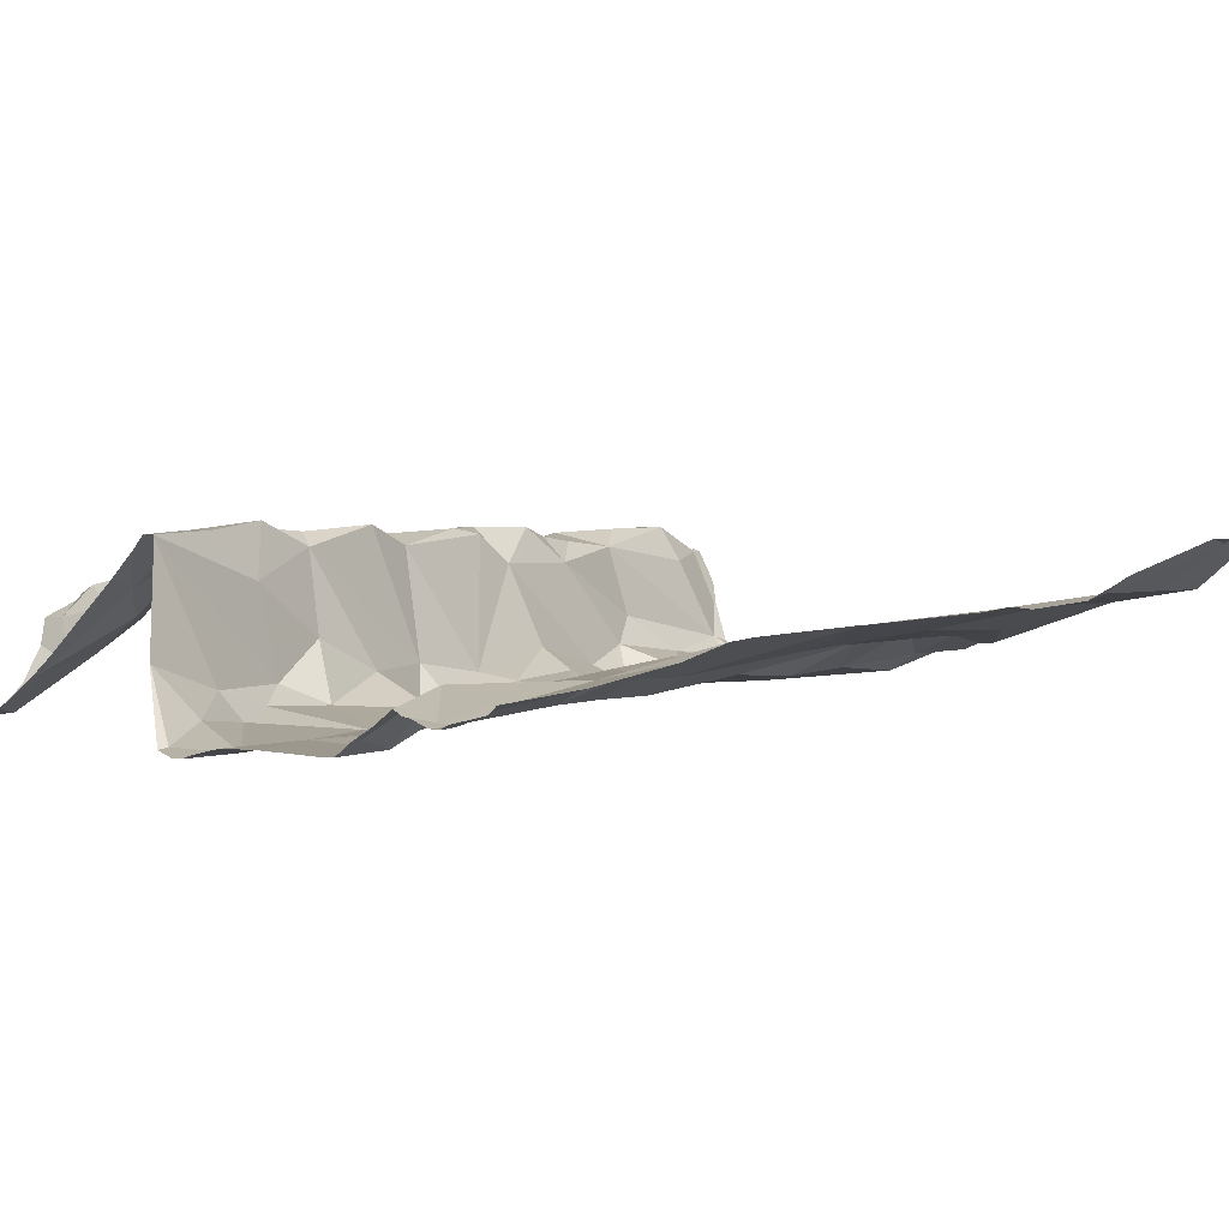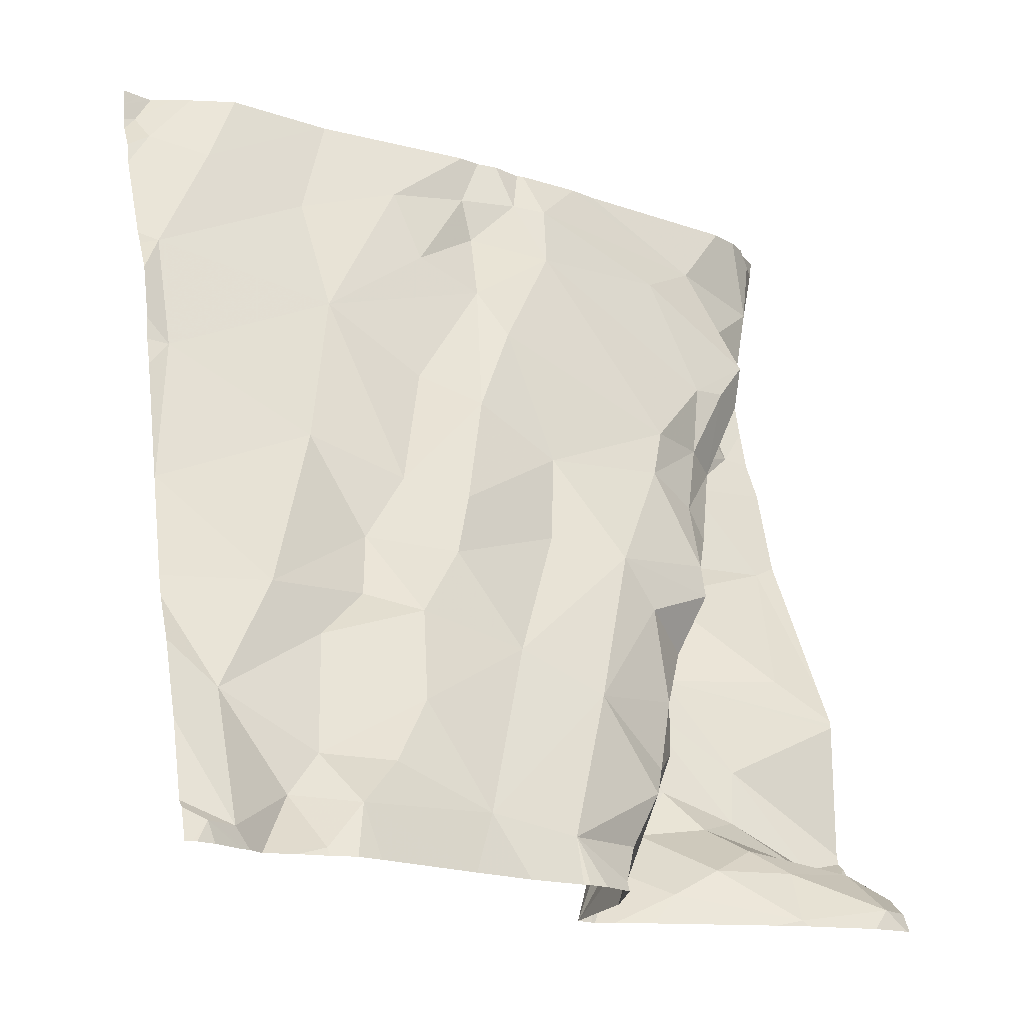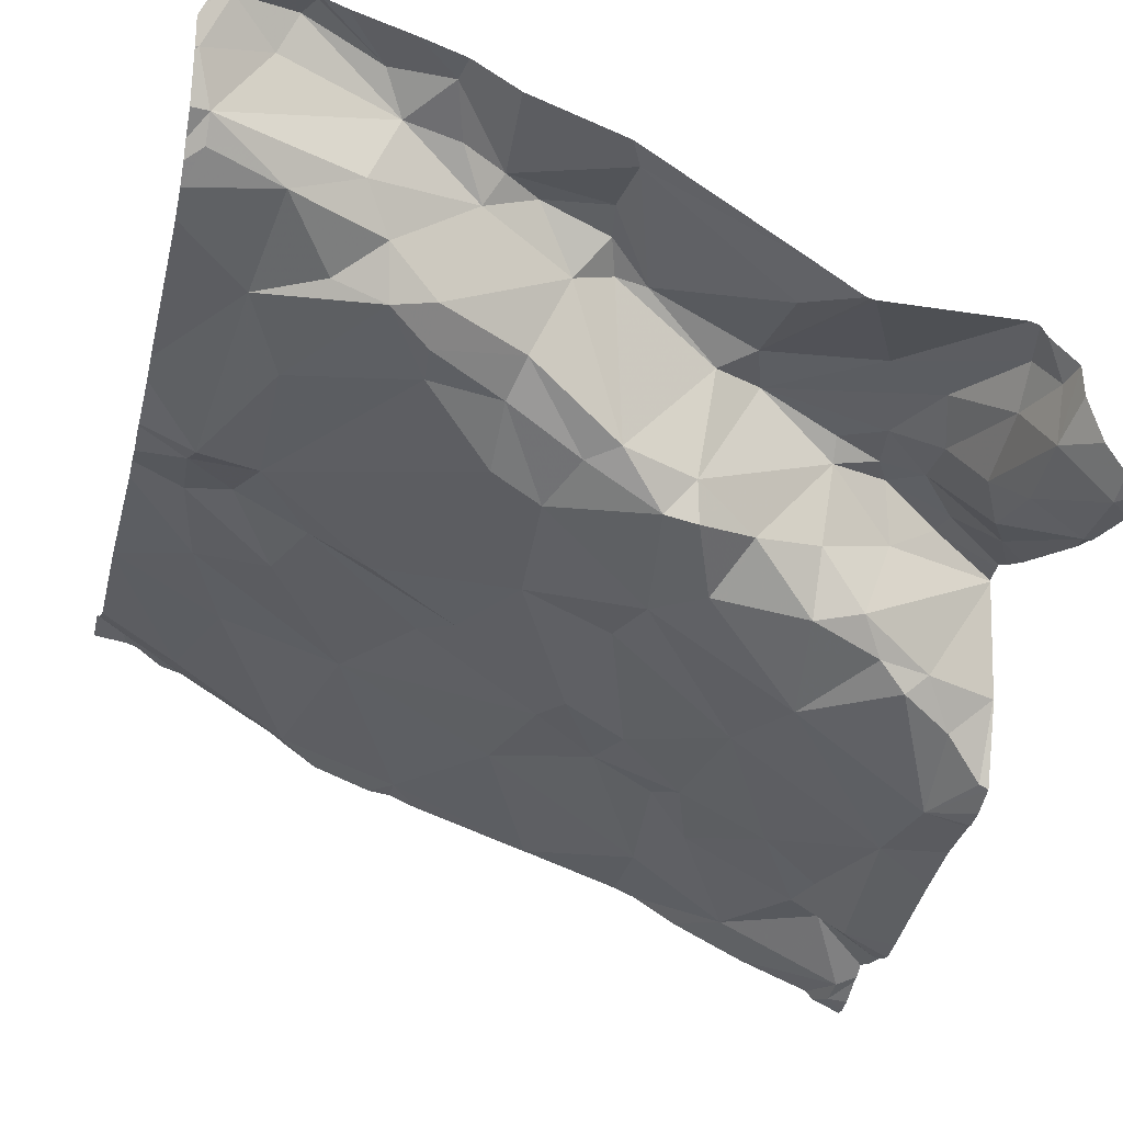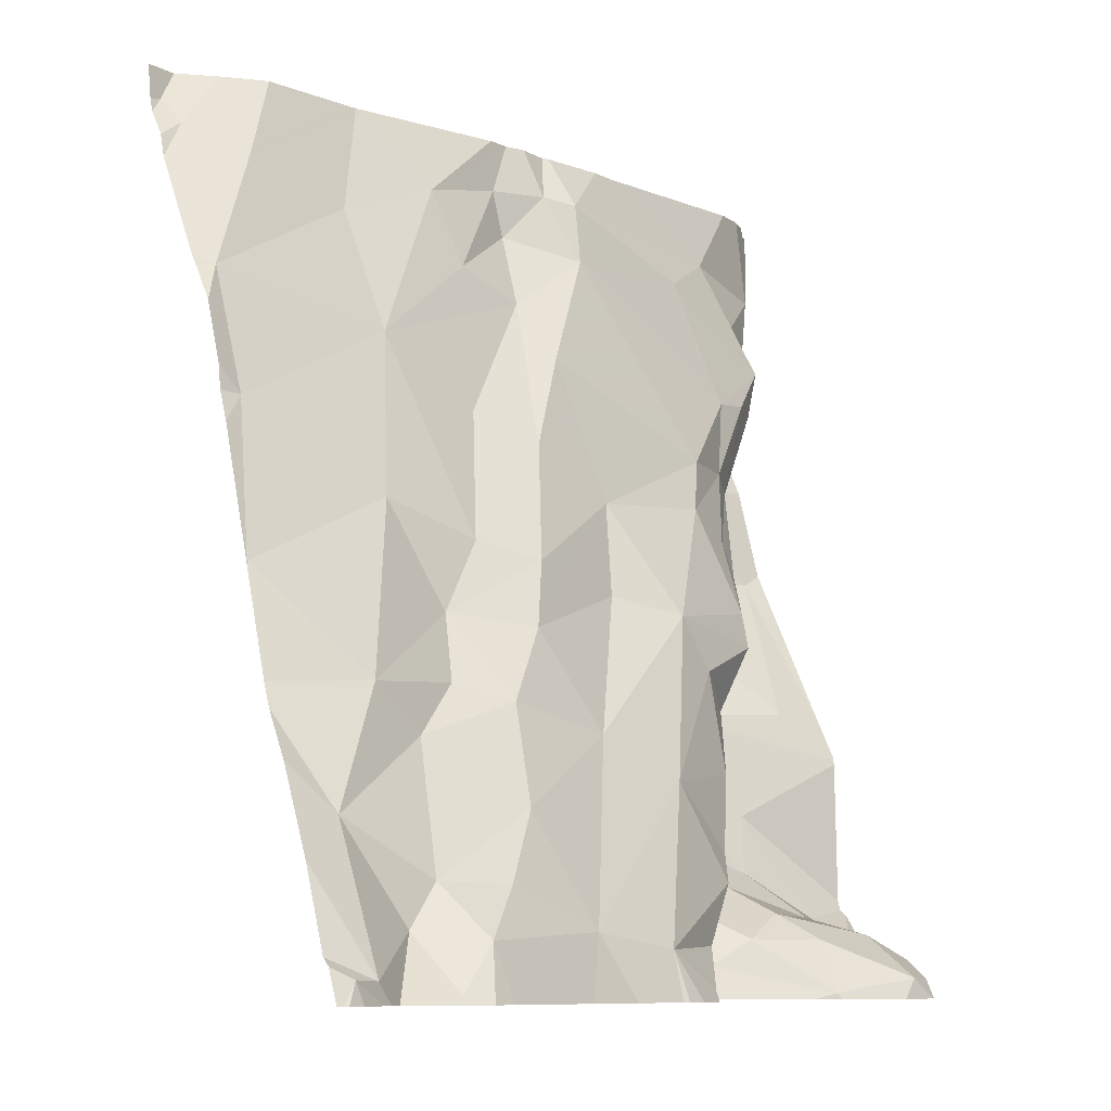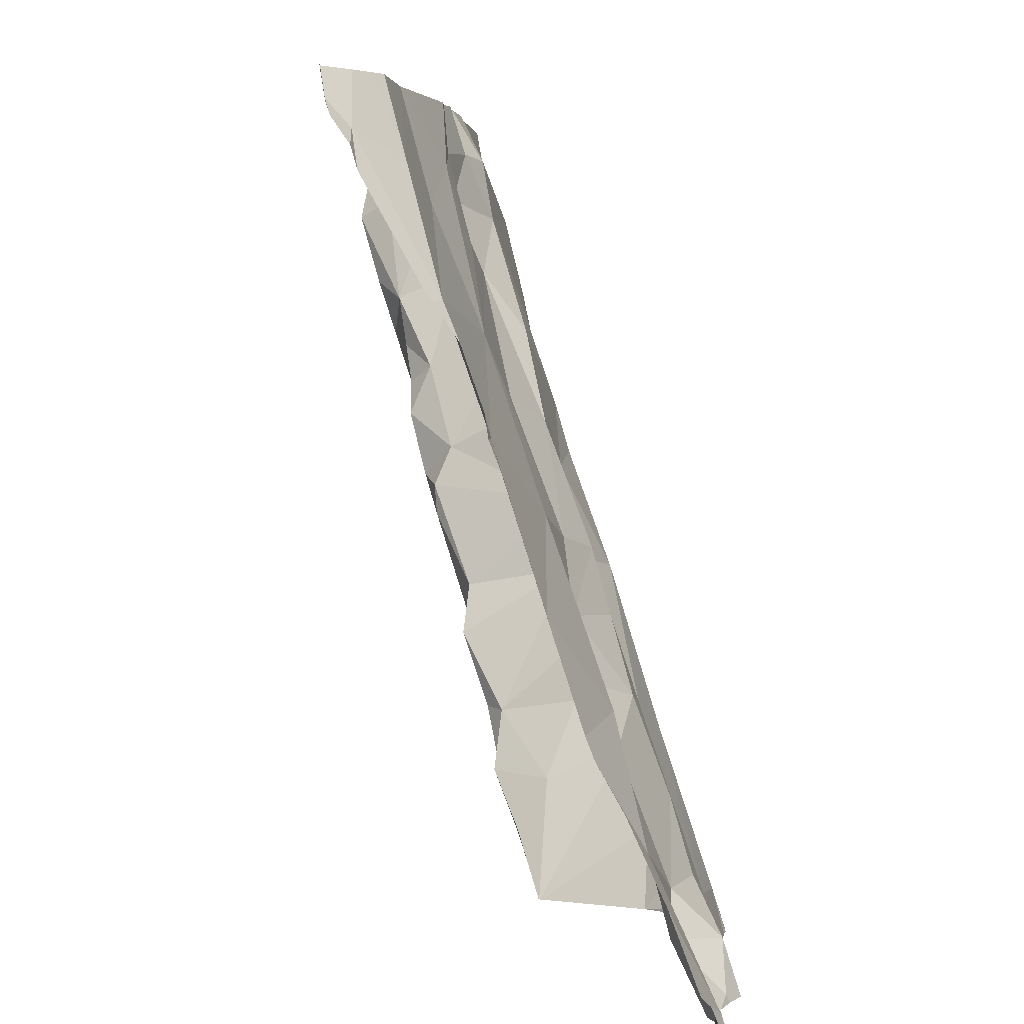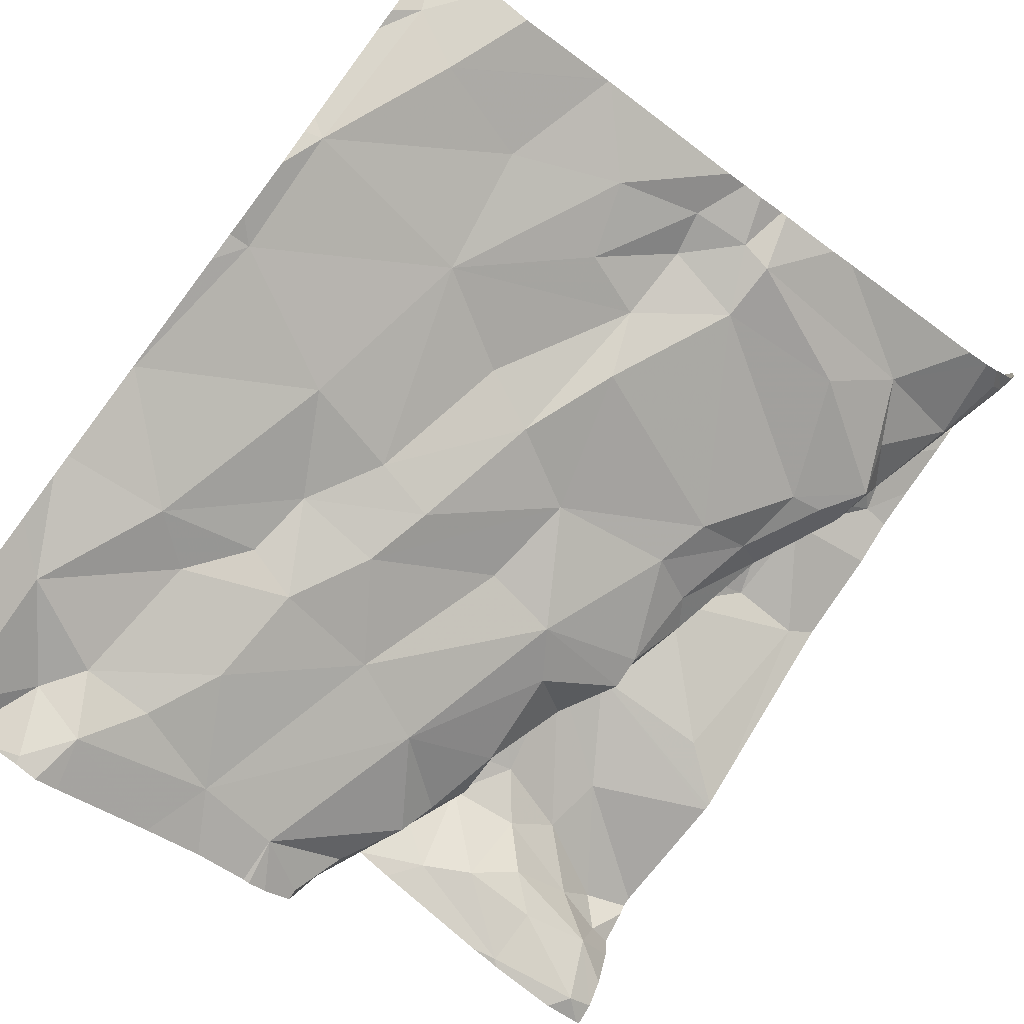
<metadata>
{"format":"obj","ext":"obj","renderer":"f3d","projection":"perspective","resolution":1024,"background":"white","views":[{"elev":-23.9,"azim":55.7,"up":"+Z"},{"elev":-16.7,"azim":158.5,"up":"+Y"},{"elev":-21.2,"azim":-103.9,"up":"+Z"},{"elev":-8.6,"azim":146.6,"up":"+Y"},{"elev":3.6,"azim":109.2,"up":"+Y"},{"elev":-71.9,"azim":142.3,"up":"+Z"}]}
</metadata>
<code>
v -83.89 312.1 506.4
v -84.1 311.4 506.4
v -84.07 311.4 506.4
v -84.16 311.4 506.5
v -84.12 311.4 506.5
v -84.24 311.8 506.5
v -84.17 311.7 506.4
v -84.1 311.4 506.4
v -84.14 311.5 506.5
v -84.17 311.6 506.5
v -84.2 311.3 506.4
v -84.31 311.3 506.4
v -84.23 312.1 506.5
v -84 312.1 506.4
v -84.15 312 506.4
v -83.79 312.1 506.4
v -84.2 311.5 506.5
v -84.21 311.7 506.6
v -84.21 311.9 506.4
v -84.25 311.9 506.4
v -84.29 312 506.5
v -84.36 311.3 506.5
v -83.45 312.1 506.4
v -84.38 311.3 506.4
v -83.45 312.1 506.4
v -84.26 311.4 506.5
v -84.27 311.4 506.5
v -84.34 311.6 506.5
v -84.22 311.7 506.6
v -84.38 311.7 506.6
v -84.28 311.9 506.6
v -84.31 312 506.5
v -84.34 312 506.6
v -84.26 311.7 506.6
v -84.32 311.9 506.6
v -84.33 312 506.7
v -84.24 311.8 506.6
v -84.2 311.8 506.4
v -84.12 311.3 506.4
v -84.27 311.8 506.6
v -84.29 311.7 506.6
v -83.45 311.5 506.1
v -84 312 506.4
v -84.29 311.9 506.5
v -84.19 311.7 506.4
v -84.3 311.8 506.6
v -83.45 311.6 506.2
v -84.28 312 506.5
v -84.4 312.1 506.7
v -84.35 312 506.7
v -84.37 312.1 506.7
v -84.38 312.2 506.6
v -84.4 312.2 506.7
v -84.4 312.1 506.7
v -84.34 312.1 506.6
v -83.45 311.8 506.2
v -84.37 311.9 506.7
v -83.45 311.3 506
v -83.45 311.3 506
v -83.45 311.5 506.1
v -83.96 312.1 506.4
v -83.45 311.4 506.1
v -84.36 312.2 506.6
v -84.38 312.1 506.7
v -83.9 312.1 506.4
v -84.27 311.3 506.3
v -84.24 311.3 506.4
v -84.36 311.3 506.4
v -84.35 312.2 506.6
v -84.38 311.2 506.3
v -83.45 312.1 506.4
v -84.29 312.2 506.5
v -83.56 312.2 506.4
v -84.18 311.3 506.3
v -84.07 311.3 506.4
v -84.13 311.3 506.4
v -84.13 311.8 506.4
v -83.92 311.9 506.3
v -83.68 311.9 506.3
v -83.82 312 506.4
v -84.16 311.6 506.3
v -83.89 312 506.4
v -84.06 311.4 506.4
v -84.13 311.5 506.3
v -84.16 311.6 506.3
v -84.04 311.6 506.3
v -84.11 311.8 506.3
v -83.66 312 506.4
v -84.17 311.6 506.4
v -83.45 312.2 506.4
v -84.27 311.2 506.3
v -83.96 311.7 506.3
v -83.47 312.1 506.4
v -84.05 311.2 506.4
v -83.48 312.1 506.4
v -83.54 312.1 506.3
v -84.04 311.3 506.4
v -83.98 312.2 506.5
v -84.07 311.6 506.3
v -84.09 311.4 506.3
v -84 311.3 506.2
v -84.04 311.3 506.2
v -84.04 311.3 506.2
v -84.06 311.4 506.2
v -83.88 311.5 506.2
v -83.97 311.4 506.2
v -83.8 311.3 506.1
v -83.9 311.3 506.1
v -84.08 311.5 506.3
v -83.95 311.6 506.3
v -84 311.2 506.2
v -83.97 311.2 506.1
v -83.71 312.2 506.4
v -83.71 312.2 506.4
v -83.98 312.2 506.5
v -84.33 312.2 506.6
v -83.81 311.6 506.2
v -83.74 311.4 506.1
v -83.58 311.5 506.1
v -83.69 311.5 506.2
v -83.63 311.5 506.1
v -83.83 311.7 506.2
v -83.7 311.6 506.2
v -83.75 311.5 506.2
v -84.38 312.2 506.6
v -83.91 311.2 506.1
v -83.84 311.2 506.1
v -83.64 311.7 506.2
v -83.65 311.3 506
v -83.7 311.3 506.1
v -83.61 311.3 506.1
v -83.51 311.4 506.1
v -83.48 311.8 506.2
v -83.46 311.6 506.2
v -84.01 311.2 506.4
v -84.1 311.2 506.3
v -84.01 311.2 506.4
v -83.48 311.9 506.3
v -83.8 311.8 506.3
v -84.01 311.2 506.3
v -83.75 311.7 506.2
v -83.87 311.8 506.3
v -84.03 311.2 506.4
v -84.24 311.2 506.3
v -84.03 311.2 506.4
v -84.1 311.4 506.3
v -84.01 311.2 506.4
v -83.51 311.2 506
v -84.09 312.2 506.5
v -83.45 312.2 506.4
v -83.48 311.2 506
v -83.89 312.2 506.4
v -84.06 312.2 506.5
v -83.58 311.3 506.1
v -84.36 311.2 506.3
v -84.27 311.2 506.3
v -83.6 311.2 506
v -84.4 312.2 506.7
v -84.41 311.3 506.5
v -84.41 311.3 506.5
v -84.41 311.3 506.5
v -84.41 311.3 506.4
v -84.41 311.5 506.5
v -84.41 311.5 506.5
v -84.41 311.5 506.5
v -84.41 311.5 506.5
v -84.41 311.7 506.6
v -84.41 311.9 506.7
v -84.41 311.9 506.7
v -84.41 312.1 506.7
v -84.41 312.1 506.7
v -84.41 312.1 506.7
v -84.41 312.2 506.7
v -84.41 312.1 506.7
v -84.41 312.1 506.7
v -84.41 312 506.7
v -84.41 312 506.7
v -84.4 312.2 506.7
v -84.36 312.2 506.6
v -84.41 311.3 506.4
v -84.41 311.2 506.3
v -84.41 311.3 506.3
v -83.45 312.1 506.4
v -83.45 311.9 506.3
v -83.45 311.8 506.2
v -83.45 311.9 506.2
v -83.45 311.9 506.3
v -83.45 311.8 506.2
v -83.45 311.6 506.2
v -83.45 311.3 506
v -83.94 312.2 506.4
v -83.58 312.2 506.4
v -83.92 312.2 506.4
v -84 311.2 506.2
v -84 311.2 506.2
v -83.97 311.2 506.1
v -84.27 311.2 506.3
v -84 311.2 506.2
v -84 311.2 506.3
v -83.94 311.2 506.1
v -83.78 311.2 506.1
v -83.66 311.2 506
v -83.63 311.2 506
v -83.53 311.2 506
v -83.52 311.2 506
v -83.49 311.2 506
v -83.47 311.2 506
v -83.54 311.2 506
v -83.57 311.2 506
v -83.46 311.2 506
v -83.61 311.2 506
v -83.91 311.2 506.1
v -84.4 311.2 506.3
v -84.41 311.2 506.3
v -83.45 311.2 506
v -83.49 312.2 506.4
v -83.51 312.2 506.4
v -83.53 312.2 506.4
v -83.7 312.2 506.4
v -84.4 312.2 506.7
v -84.41 312.2 506.7
v -84.41 312.2 506.7
v -83.48 312.2 506.4
f 31 32 33
f 24 22 159
f 39 11 74
f 67 11 12
f 7 38 6
f 19 20 38
f 43 14 15
f 4 5 9
f 10 9 89
f 193 16 152
f 61 1 193
f 3 83 2
f 3 2 8
f 5 4 8
f 45 7 6
f 2 5 8
f 9 5 2
f 9 10 17
f 11 26 12
f 39 8 4
f 13 14 153
f 13 15 14
f 61 43 65
f 10 29 18
f 18 28 17
f 10 18 17
f 21 20 19
f 15 21 19
f 13 48 21
f 15 13 21
f 21 44 20
f 159 27 161
f 68 12 24
f 24 12 22
f 223 90 150
f 22 12 26
f 4 26 11
f 188 133 56
f 28 18 30
f 29 10 45
f 28 30 164
f 57 35 36
f 31 44 32
f 52 53 51
f 36 31 33
f 55 63 52
f 34 41 18
f 18 29 34
f 31 36 35
f 29 37 34
f 34 37 40
f 6 38 20
f 9 17 27
f 3 8 39
f 26 27 22
f 11 39 4
f 40 41 34
f 17 28 165
f 40 46 41
f 37 31 40
f 43 15 19
f 77 43 19
f 31 37 44
f 31 35 46
f 37 29 45
f 6 37 45
f 30 41 46
f 167 46 168
f 168 57 169
f 18 41 30
f 55 32 48
f 21 48 32
f 31 46 40
f 64 49 50
f 170 49 171
f 52 51 36
f 64 51 54
f 53 54 51
f 52 33 55
f 171 54 172
f 36 33 52
f 46 35 57
f 3 39 75
f 197 91 156
f 55 48 13
f 54 53 178
f 187 138 186
f 186 138 185
f 63 55 116
f 14 61 98
f 14 43 61
f 50 36 64
f 158 52 125
f 185 133 188
f 196 112 194
f 55 33 32
f 52 63 69
f 27 26 9
f 26 4 9
f 21 32 44
f 50 57 36
f 57 50 176
f 36 51 64
f 116 13 72
f 20 44 6
f 37 6 44
f 49 64 54
f 65 1 61
f 163 17 166
f 222 173 221
f 68 66 67
f 74 67 66
f 68 24 162
f 82 43 78
f 91 70 155
f 81 86 87
f 128 141 123
f 105 106 107
f 121 119 120
f 127 108 126
f 184 138 187
f 11 67 74
f 74 76 39
f 39 76 75
f 195 111 198
f 77 19 38
f 7 87 38
f 78 43 77
f 89 81 45
f 80 79 16
f 79 88 16
f 89 84 85
f 80 65 82
f 16 1 80
f 7 45 81
f 1 65 80
f 82 65 43
f 2 83 146
f 77 92 78
f 83 97 135
f 85 84 99
f 85 86 81
f 38 87 77
f 114 88 113
f 79 80 82
f 9 2 89
f 89 85 81
f 67 12 68
f 66 91 74
f 91 66 70
f 70 66 68
f 92 142 78
f 45 10 89
f 221 54 178
f 95 93 217
f 73 95 218
f 87 7 81
f 145 75 143
f 220 53 158
f 102 100 137
f 109 99 84
f 100 83 147
f 86 110 92
f 85 99 86
f 77 87 92
f 74 91 76
f 86 92 87
f 106 109 104
f 111 101 102
f 103 102 101
f 103 104 102
f 104 100 102
f 106 105 86
f 108 107 106
f 109 106 99
f 108 103 101
f 110 86 105
f 103 108 106
f 101 111 112
f 101 112 108
f 136 91 144
f 146 109 84
f 112 111 194
f 219 96 192
f 75 76 94
f 218 95 217
f 122 92 117
f 117 124 123
f 92 110 117
f 124 105 118
f 105 107 118
f 108 112 196
f 123 120 119
f 121 120 124
f 117 110 105
f 117 123 122
f 124 118 121
f 118 130 131
f 217 93 216
f 129 130 107
f 194 111 195
f 119 128 123
f 59 151 58
f 131 130 129
f 56 134 47
f 119 132 60
f 134 133 128
f 71 95 23
f 216 90 223
f 100 104 109
f 181 68 182
f 113 96 219
f 144 91 197
f 183 138 184
f 95 96 138
f 139 79 82
f 97 3 75
f 79 139 141
f 124 117 105
f 89 2 84
f 138 133 185
f 216 93 90
f 111 102 140
f 88 79 138
f 138 79 133
f 128 133 79
f 122 141 142
f 141 139 142
f 142 139 82
f 138 96 88
f 78 142 82
f 124 120 123
f 128 119 134
f 140 102 137
f 97 83 3
f 142 92 122
f 137 100 147
f 2 146 84
f 134 119 42
f 113 88 96
f 146 100 109
f 129 107 201
f 100 146 83
f 151 148 204
f 192 96 73
f 204 154 208
f 208 157 209
f 143 75 94
f 73 96 95
f 154 148 132
f 154 131 129
f 129 157 154
f 131 154 132
f 104 103 106
f 86 99 106
f 157 129 203
f 121 118 131
f 121 131 132
f 141 128 79
f 123 141 122
f 72 13 149
f 118 107 130
f 119 121 132
f 62 148 190
f 179 52 69
f 183 95 138
f 145 97 75
f 159 22 27
f 160 24 159
f 23 95 183
f 161 27 163
f 162 24 160
f 147 83 135
f 42 119 60
f 163 27 17
f 47 134 189
f 164 30 167
f 165 28 164
f 135 97 145
f 166 17 165
f 125 52 179
f 167 30 46
f 56 133 134
f 58 151 210
f 168 46 57
f 169 57 177
f 170 50 49
f 94 76 136
f 59 148 151
f 171 49 54
f 136 76 91
f 172 54 175
f 173 54 221
f 60 132 62
f 174 54 173
f 62 132 148
f 175 54 174
f 176 50 170
f 71 93 95
f 126 108 212
f 177 57 176
f 25 93 71
f 213 181 214
f 115 14 98
f 180 68 162
f 69 63 116
f 181 70 68
f 182 68 180
f 90 93 25
f 189 134 42
f 127 107 108
f 190 148 59
f 116 55 13
f 156 91 155
f 98 61 191
f 155 70 213
f 198 111 199
f 114 16 88
f 199 111 140
f 200 108 196
f 201 107 127
f 149 13 153
f 153 14 115
f 202 129 201
f 203 129 202
f 204 148 154
f 205 151 204
f 191 61 193
f 206 151 205
f 152 16 114
f 207 151 206
f 208 154 157
f 193 1 16
f 209 157 211
f 210 151 207
f 158 53 52
f 211 157 203
f 212 108 200
f 213 70 181
f 178 53 220
f 215 58 210

</code>
